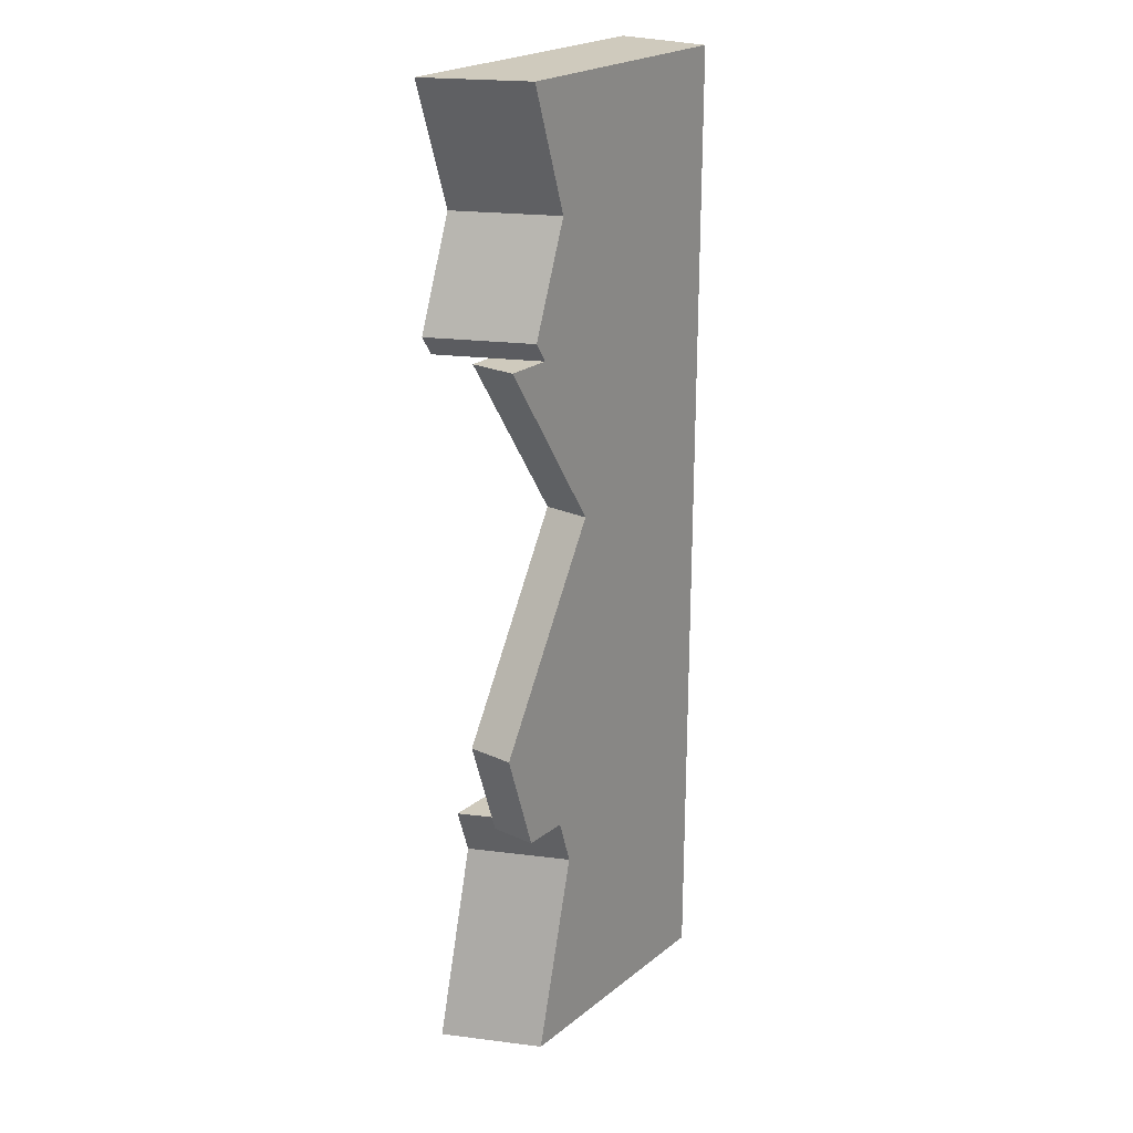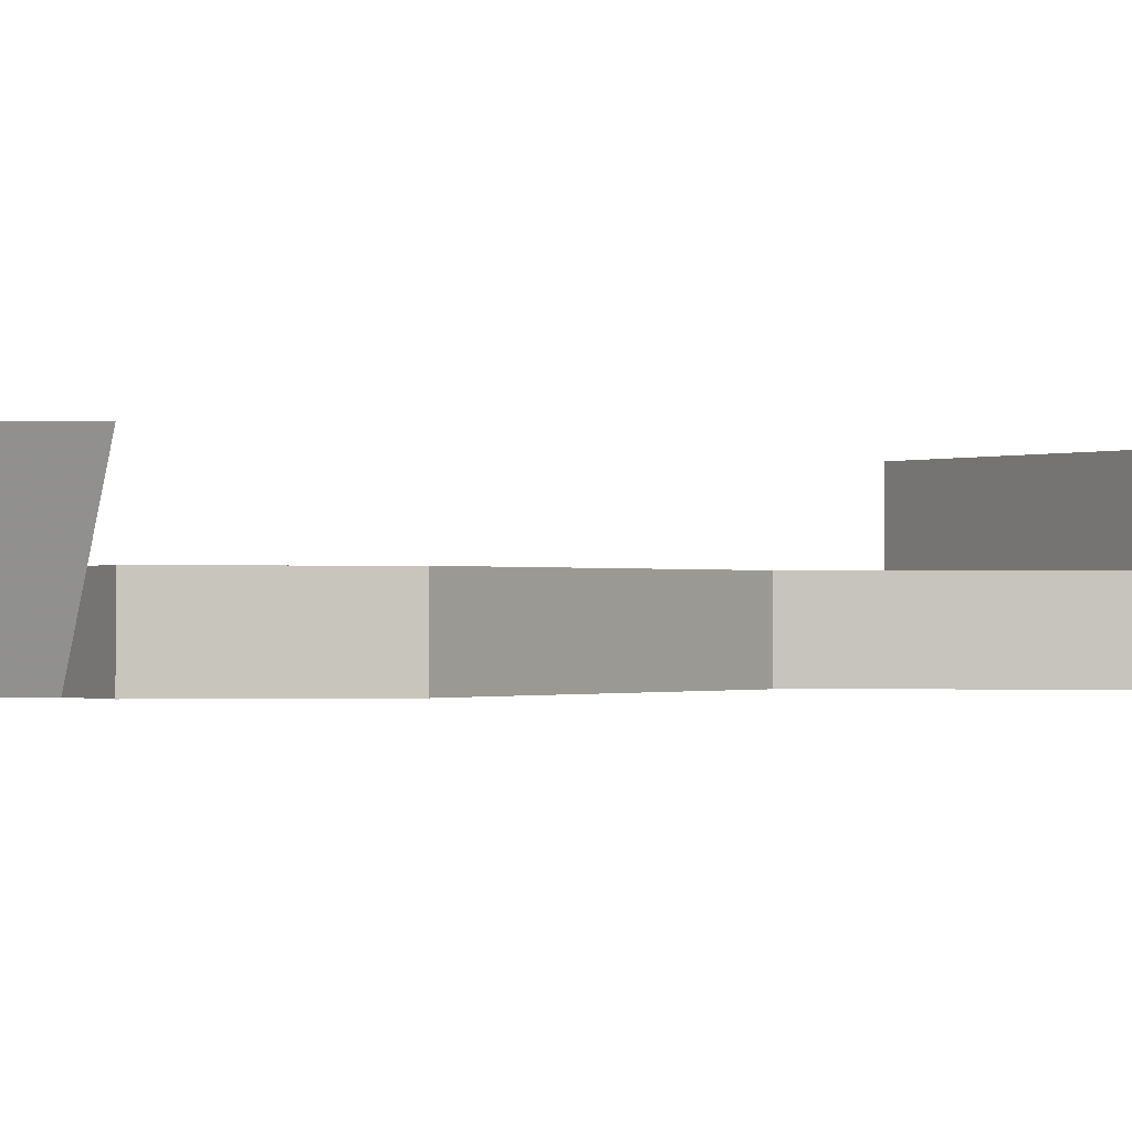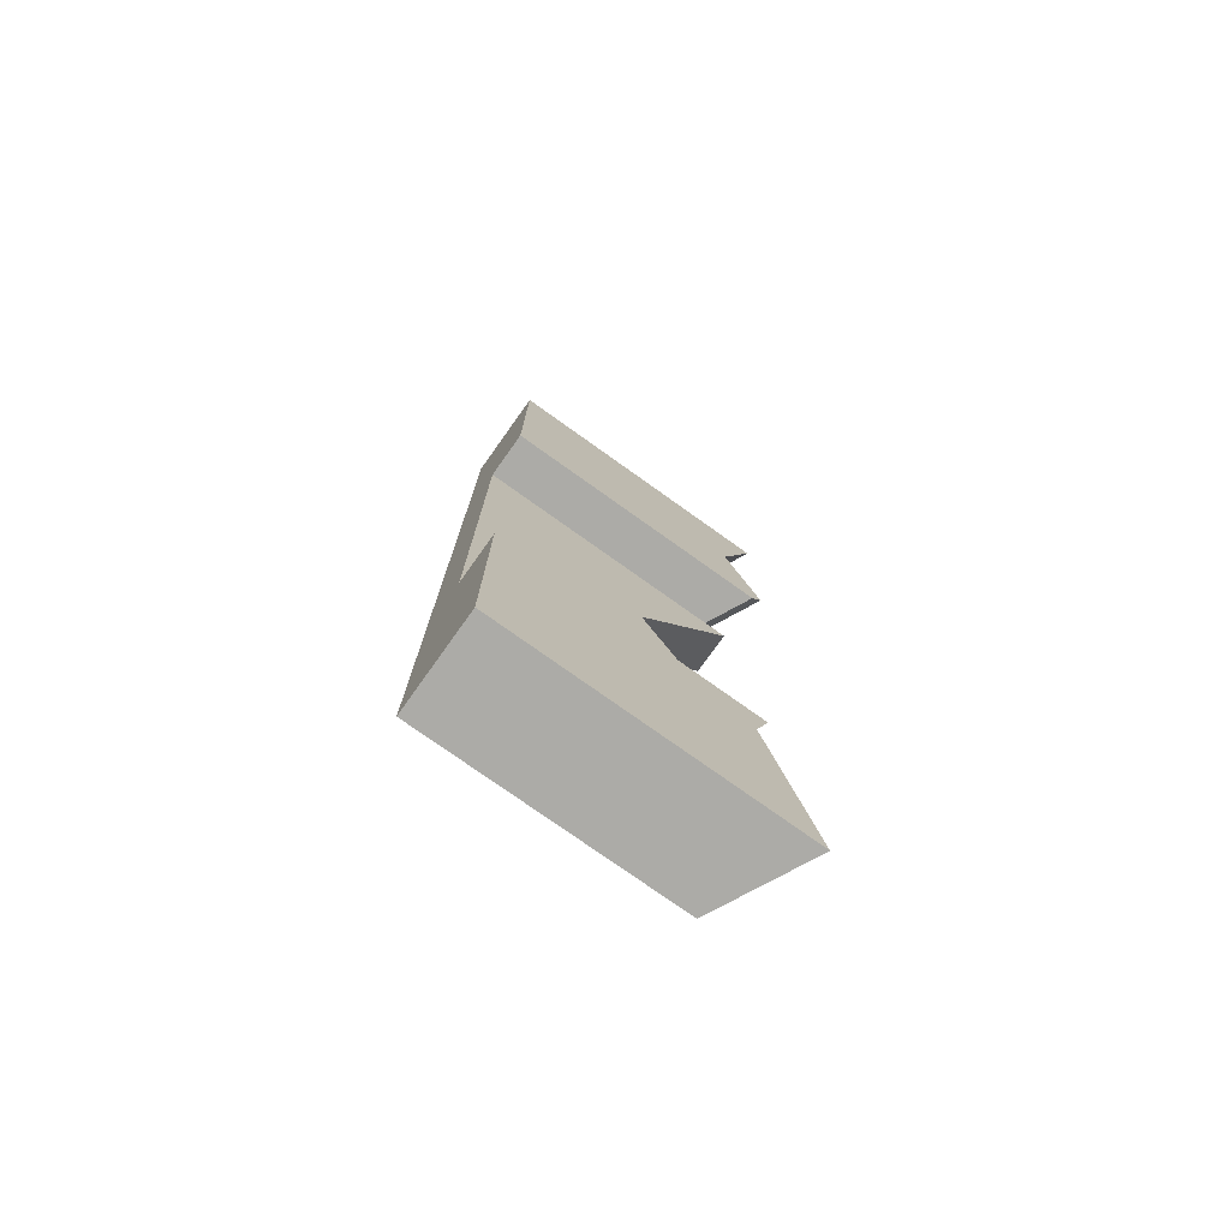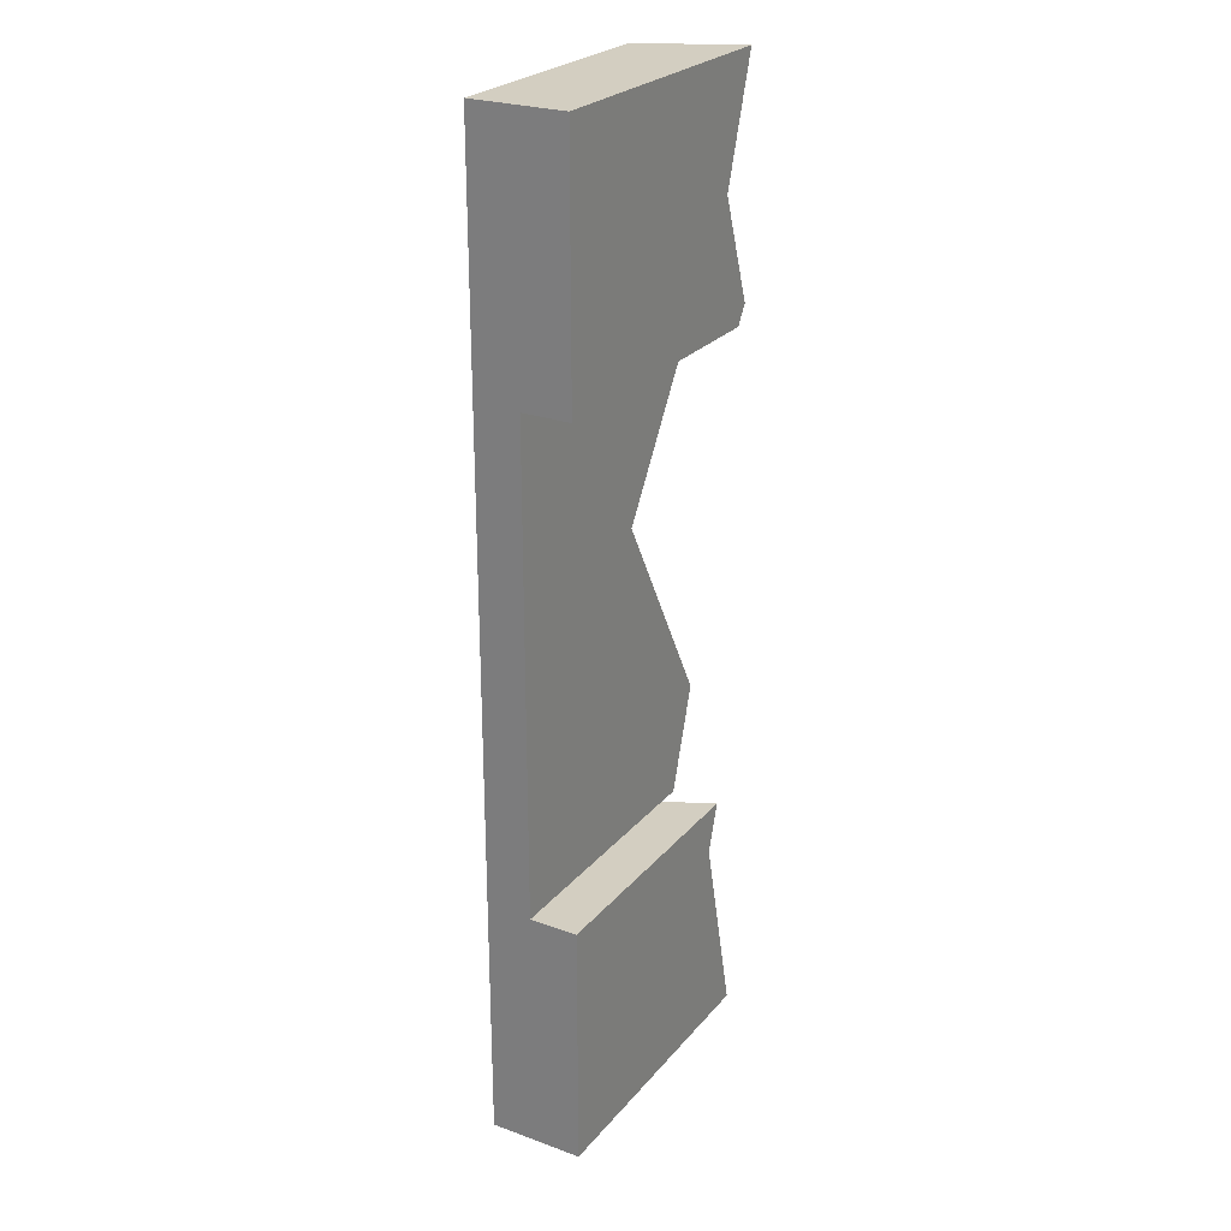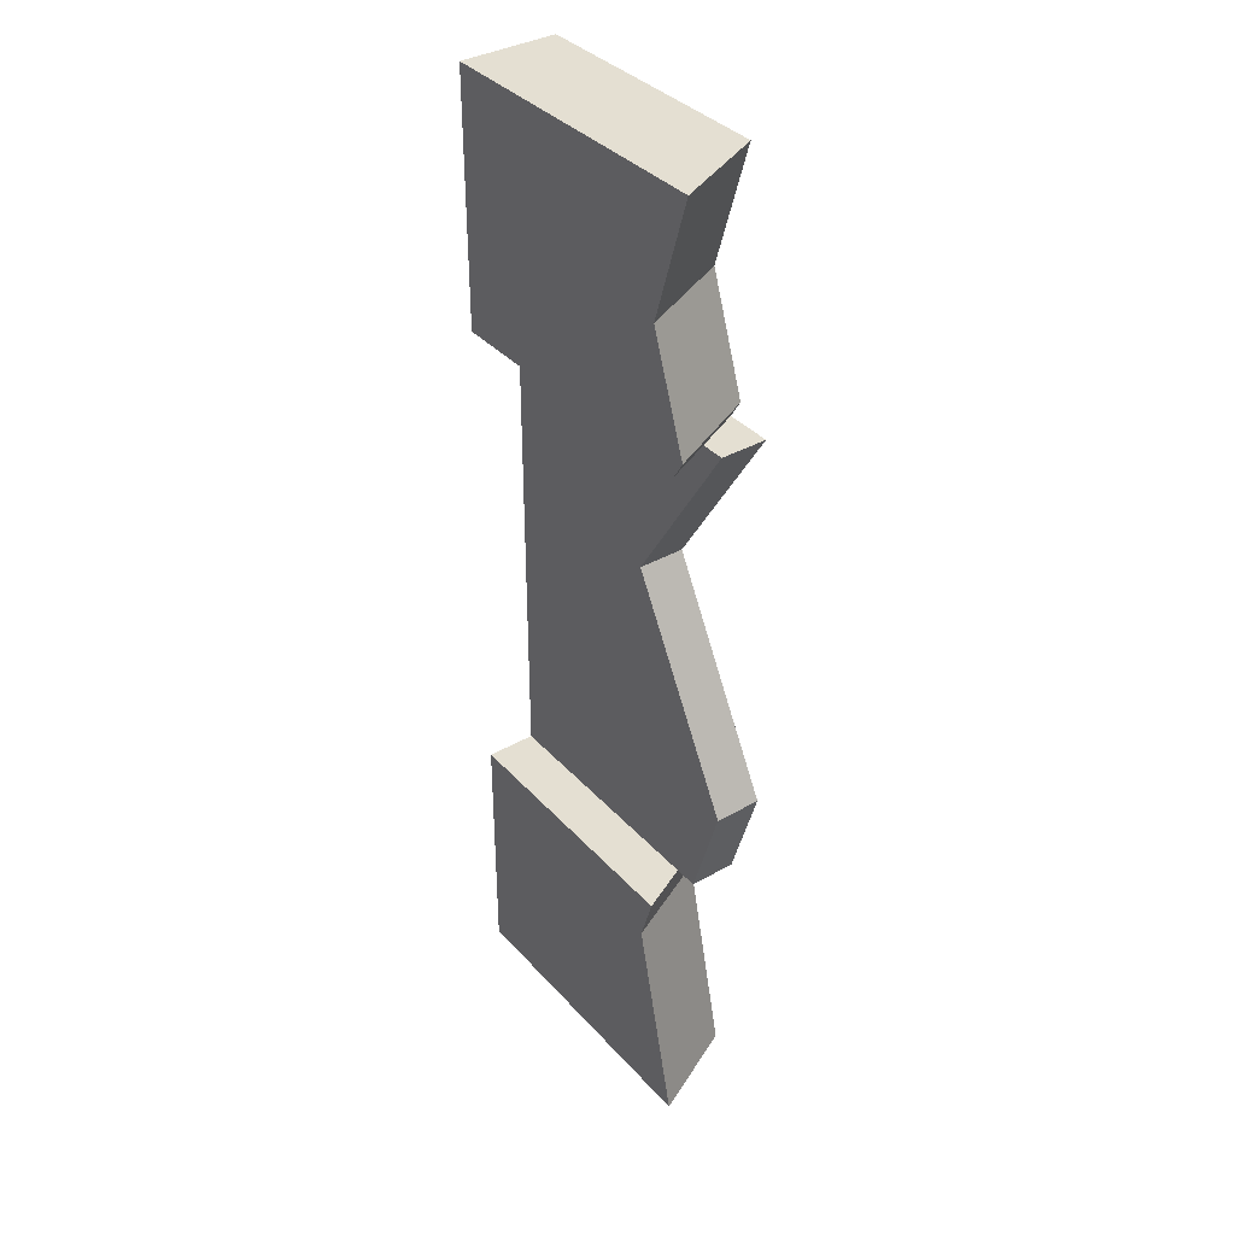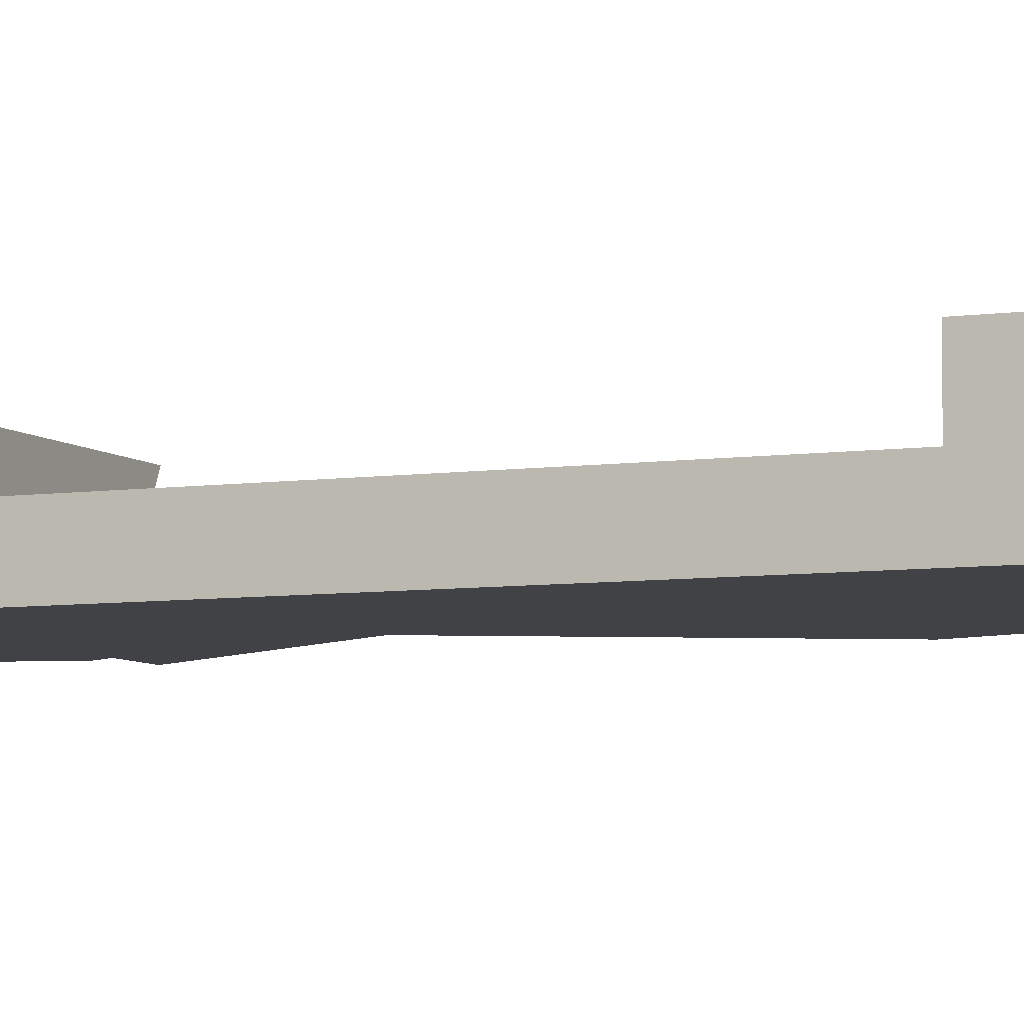
<metadata>
{"format":"obj","ext":"obj","renderer":"f3d","projection":"perspective","resolution":1024,"background":"white","views":[{"elev":23.0,"azim":-52.3,"up":"+Z"},{"elev":-0.5,"azim":-119.3,"up":"+Y"},{"elev":-76.2,"azim":144.5,"up":"+Z"},{"elev":25.3,"azim":120.2,"up":"+Z"},{"elev":36.9,"azim":-126.3,"up":"+Z"},{"elev":-6.4,"azim":113.7,"up":"+Y"}]}
</metadata>
<code>
o Mesh1_Brown_Waterfall_Top_Model
v -0.28 0 0
v -0.42 0.29 0
v -0.301 0.29 -0.3719
v -0.161 0 -0.3719
v -0.42 0.29 -0.701
v -0.28 0 -0.701
v -0.2738 0.29 -2.387
v -0.42 0.29 -3
v -0.28 0 -3
v -0.1338 0 -2.387
v -0.06735 0.29 -2.38
v -0.2153 0.29 -3
v -0.1111 0.29 -2.241
v -0.2475 0.14 -2.241
v 0.5 0.14 -2.241
v 0.5 0.29 -2.241
v -0.3199 0.29 -2.241
v 0.5 0.14 -0.7587
v 0.5 0 0
v -0.05734 0 -1.275
v 0.5 0 -3
v -0.1799 0 -2.241
v -0.2436 0 -0.7587
v -0.3111 0.14 -0.7587
v -0.2109 0.29 0
v -0.09074 0.29 -0.3758
v 0.5 0.29 -3
v -0.1996 0.29 -0.677
v 0.5 0.29 0
v 0.5 0.29 -0.7587
v -0.3836 0.29 -0.7587
v -0.148 0.29 -0.7587
v -0.3199 0 -2.241
v -0.42 0 -1.924
v -0.3836 0 -0.7587
v -0.2436 0.14 -0.7587
v -0.3199 0.14 -2.241
v -0.42 0.14 -1.924
v -0.05734 0.14 -1.275
v -0.3836 0.14 -0.7587
f 3 5 6 4
f 7 8 9 10
f 12 8 7 11
f 13 14 15 16
f 7 10 14 17
f 13 17 14
f 15 18 19
f 20 21 19
f 13 11 7 17
f 22 14 10
f 23 6 24
f 2 1 25
f 25 26 3 2
f 27 16 15 21
f 29 19 18 30
f 19 21 15
f 34 33 22 20
f 28 32 31
f 10 9 21
f 18 24 32 30
f 19 1 4
f 4 6 23
f 23 35 20
f 22 10 21
f 20 19 23
f 19 4 23
f 22 21 20
f 31 32 24
f 21 9 12 27
f 25 1 19 29
f 5 31 24 6
f 9 8 12
f 28 31 3 26
f 24 18 36 23
f 5 3 31
f 1 2 3 4
f 29 30 26 25
f 32 28 26 30
f 12 11 27
f 16 27 11 13
f 39 18 15 14
f 14 22 33 37
f 33 34 38 37
f 34 20 39 38
f 20 35 40 39
f 35 23 24 40
f 39 40 24
f 39 24 18
f 14 37 38 39

</code>
